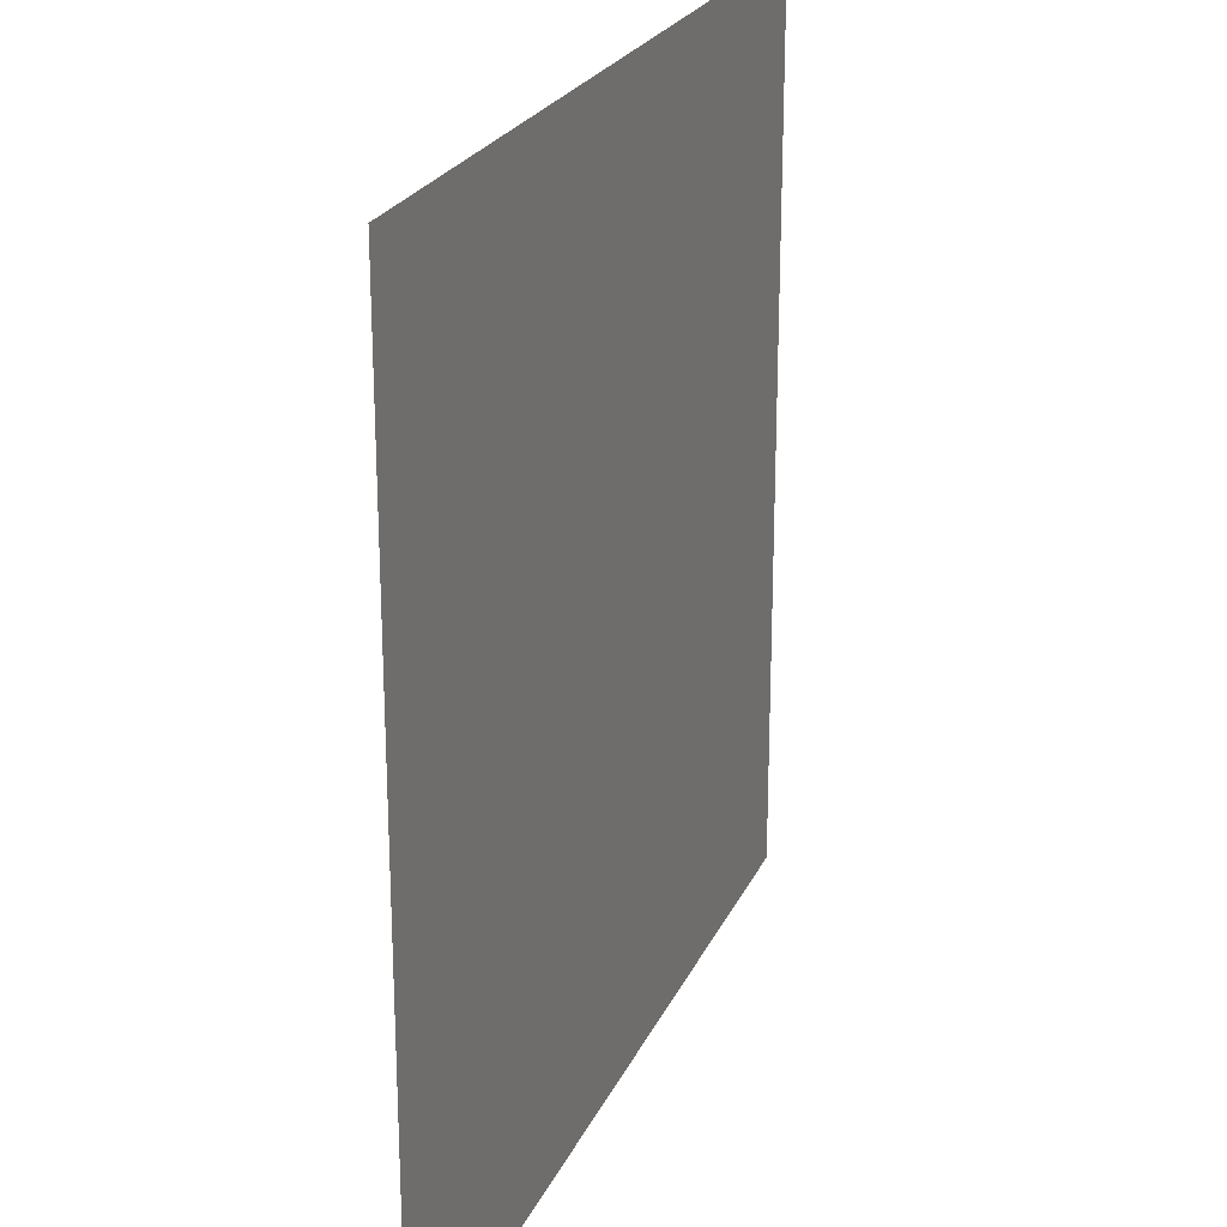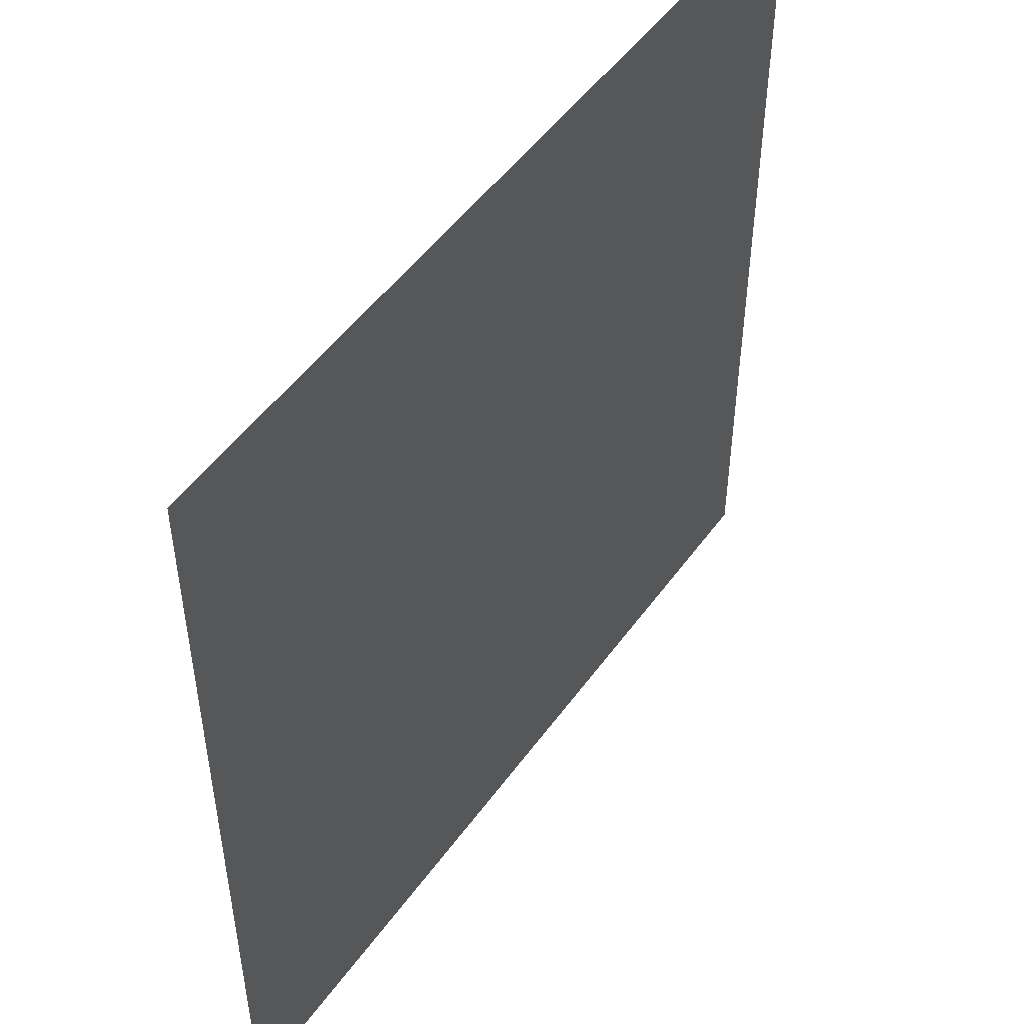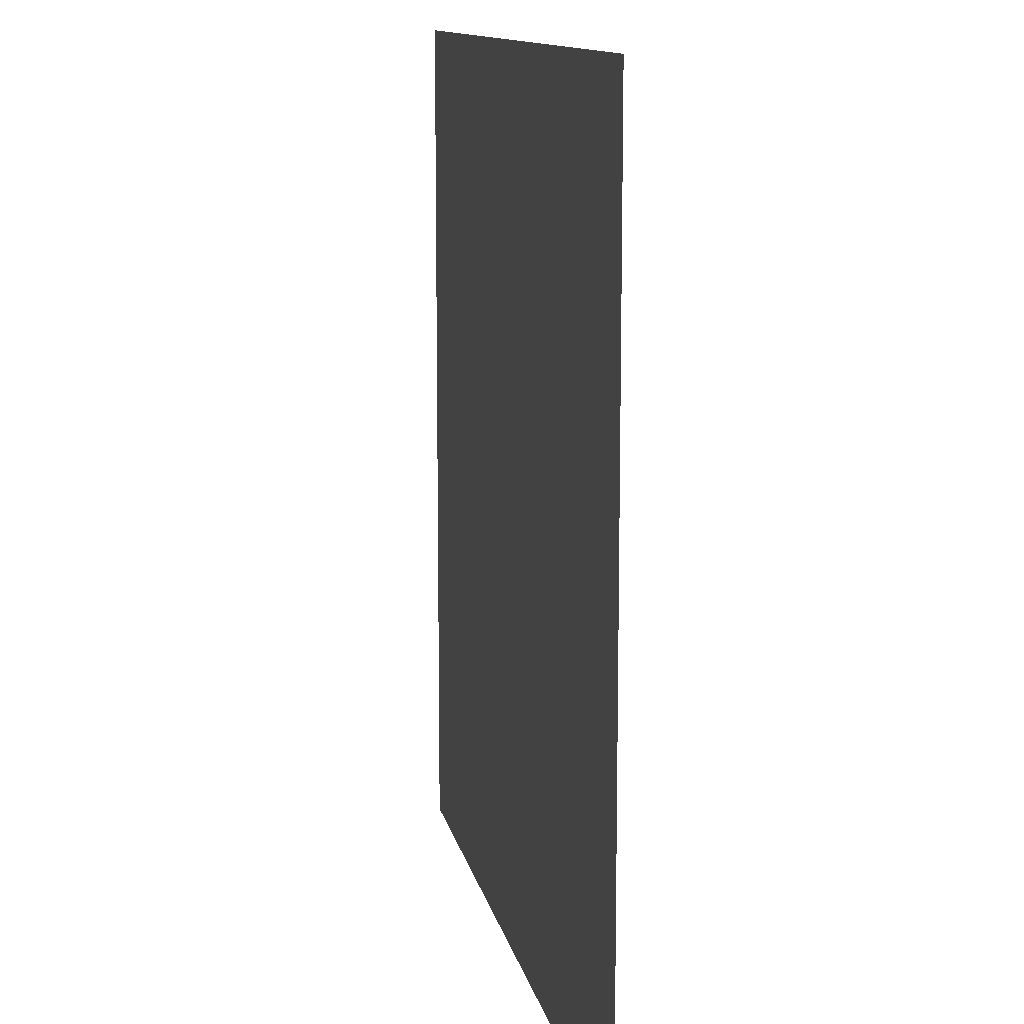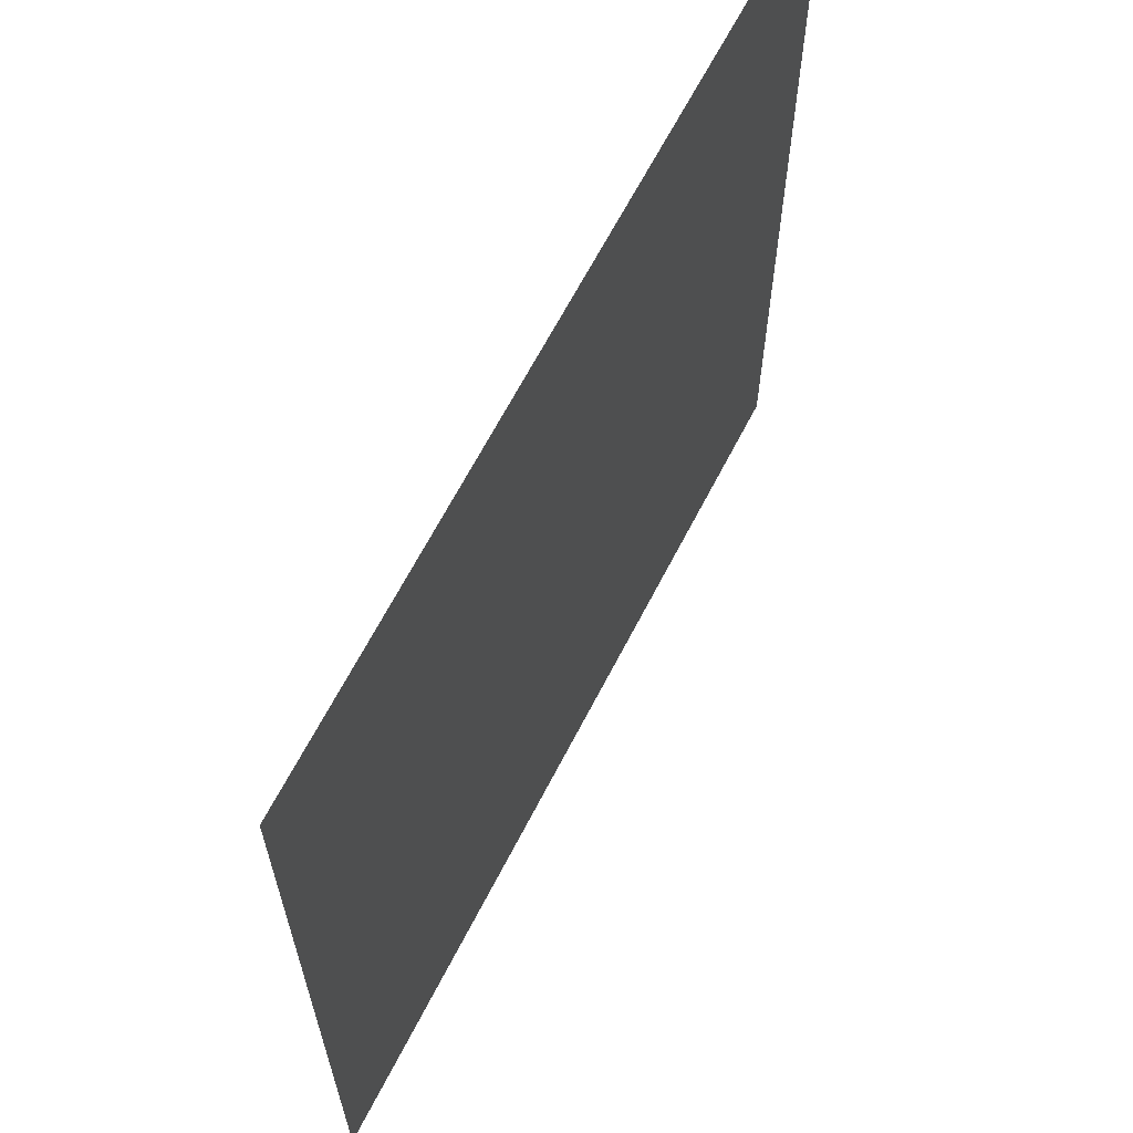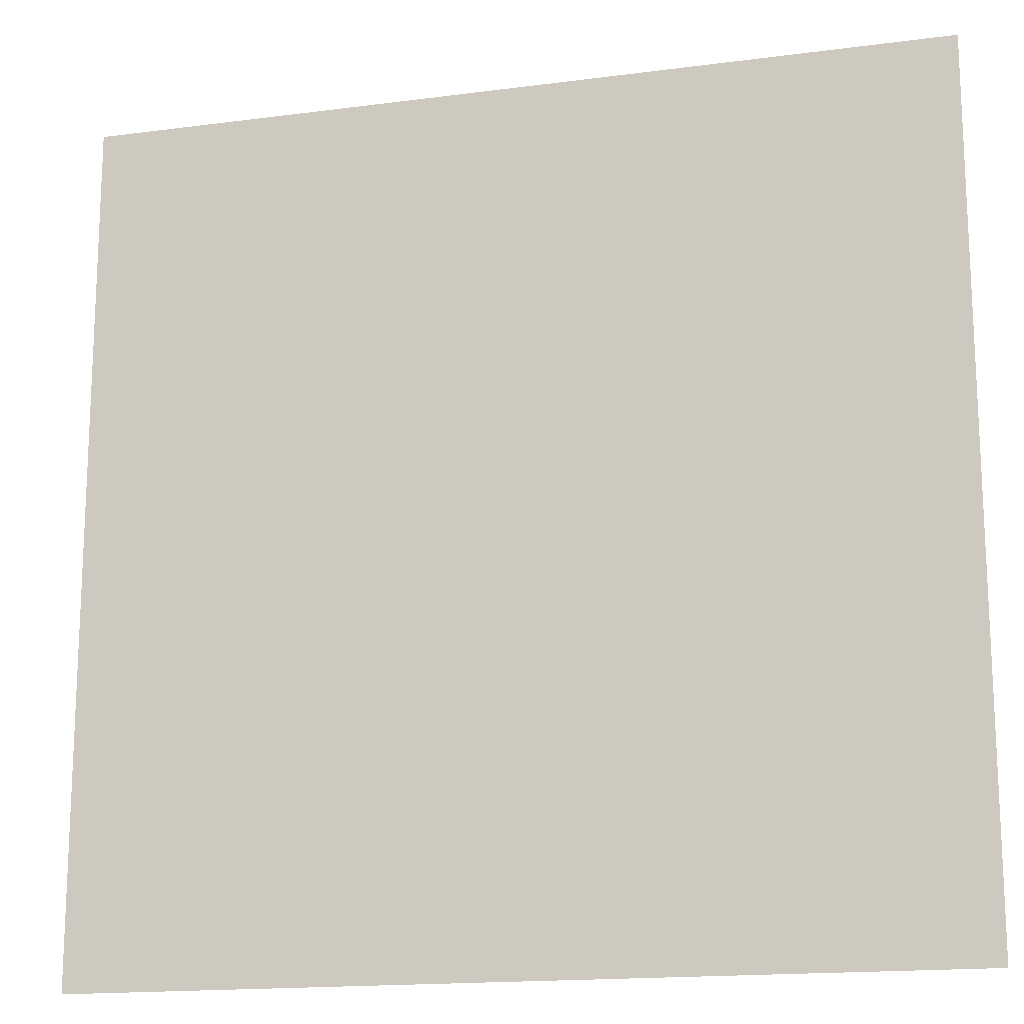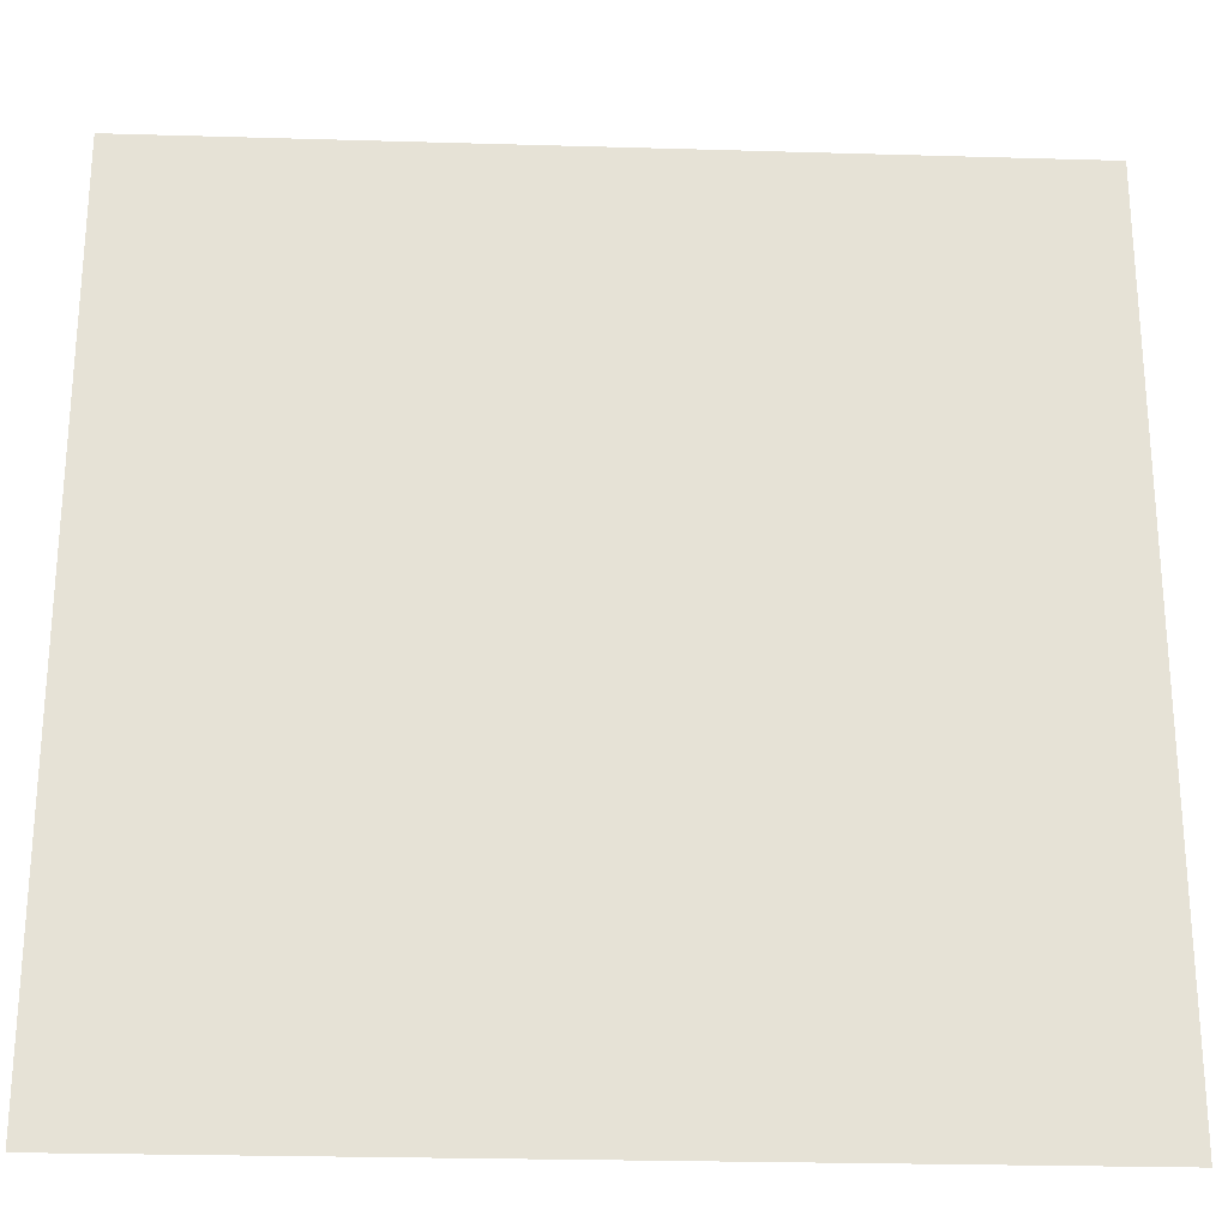
<metadata>
{"format":"obj","ext":"obj","renderer":"f3d","projection":"perspective","resolution":1024,"background":"white","views":[{"elev":23.6,"azim":-70.2,"up":"+Y"},{"elev":50.2,"azim":124.5,"up":"+Y"},{"elev":11.9,"azim":79.1,"up":"+Y"},{"elev":65.1,"azim":-62.8,"up":"+Y"},{"elev":-16.3,"azim":-164.8,"up":"+Y"},{"elev":-25.3,"azim":177.3,"up":"+Y"}]}
</metadata>
<code>
v -1.73 -4.324 0
v -2.162 -4.324 0
v -2.162 -3.892 0
v -1.73 -3.892 0
g struggle_mesh_0002
f 1 2 3 4

</code>
